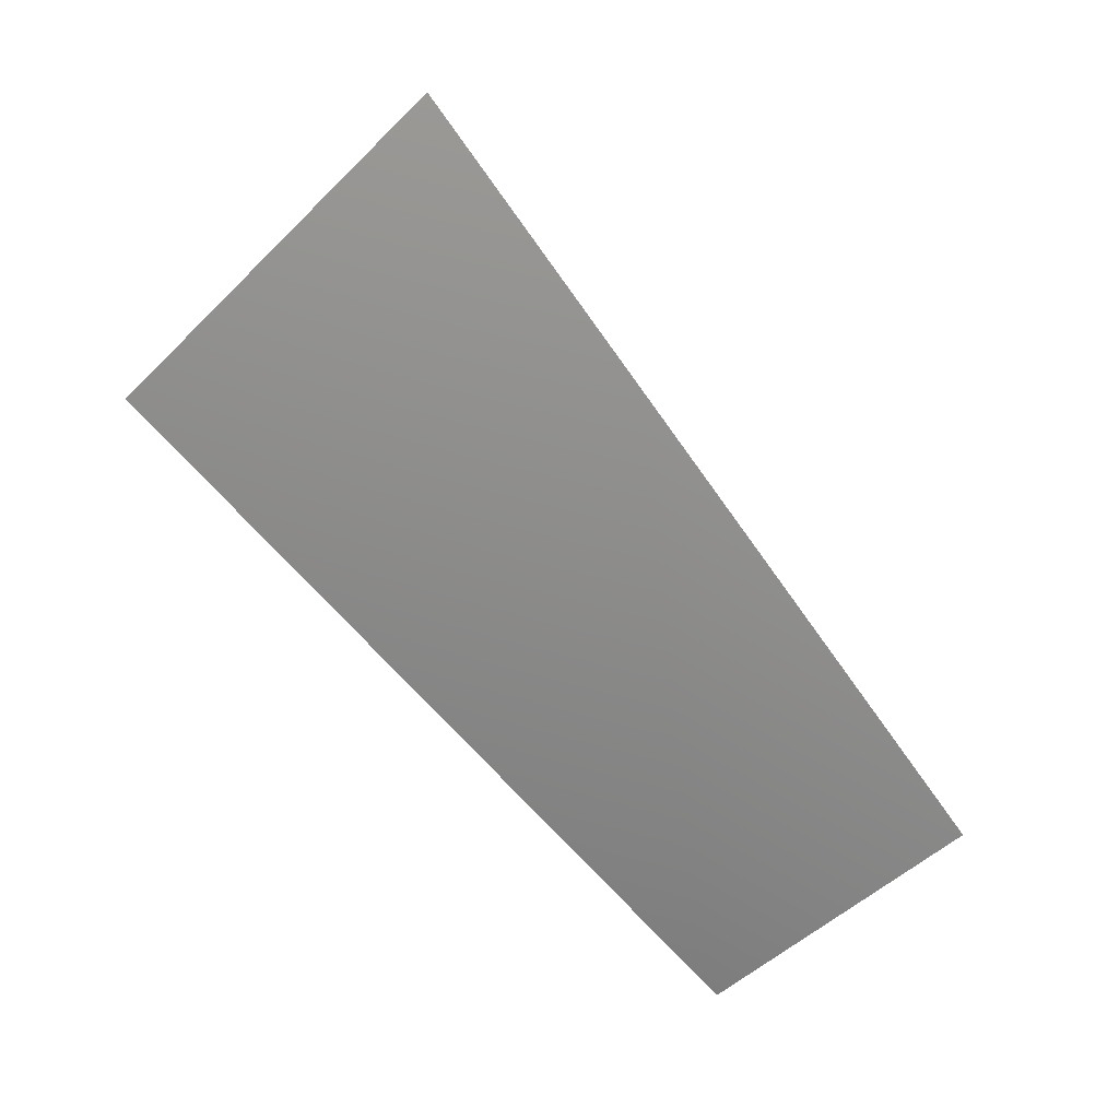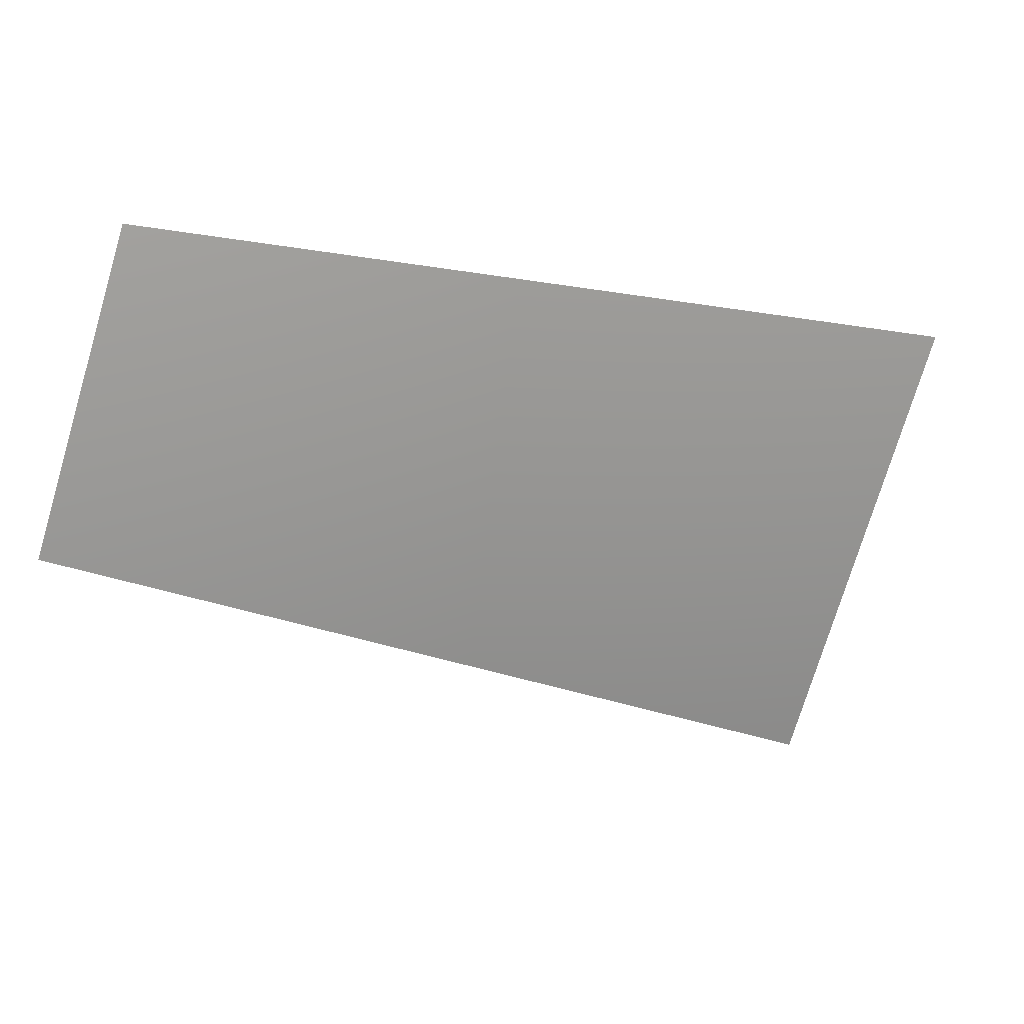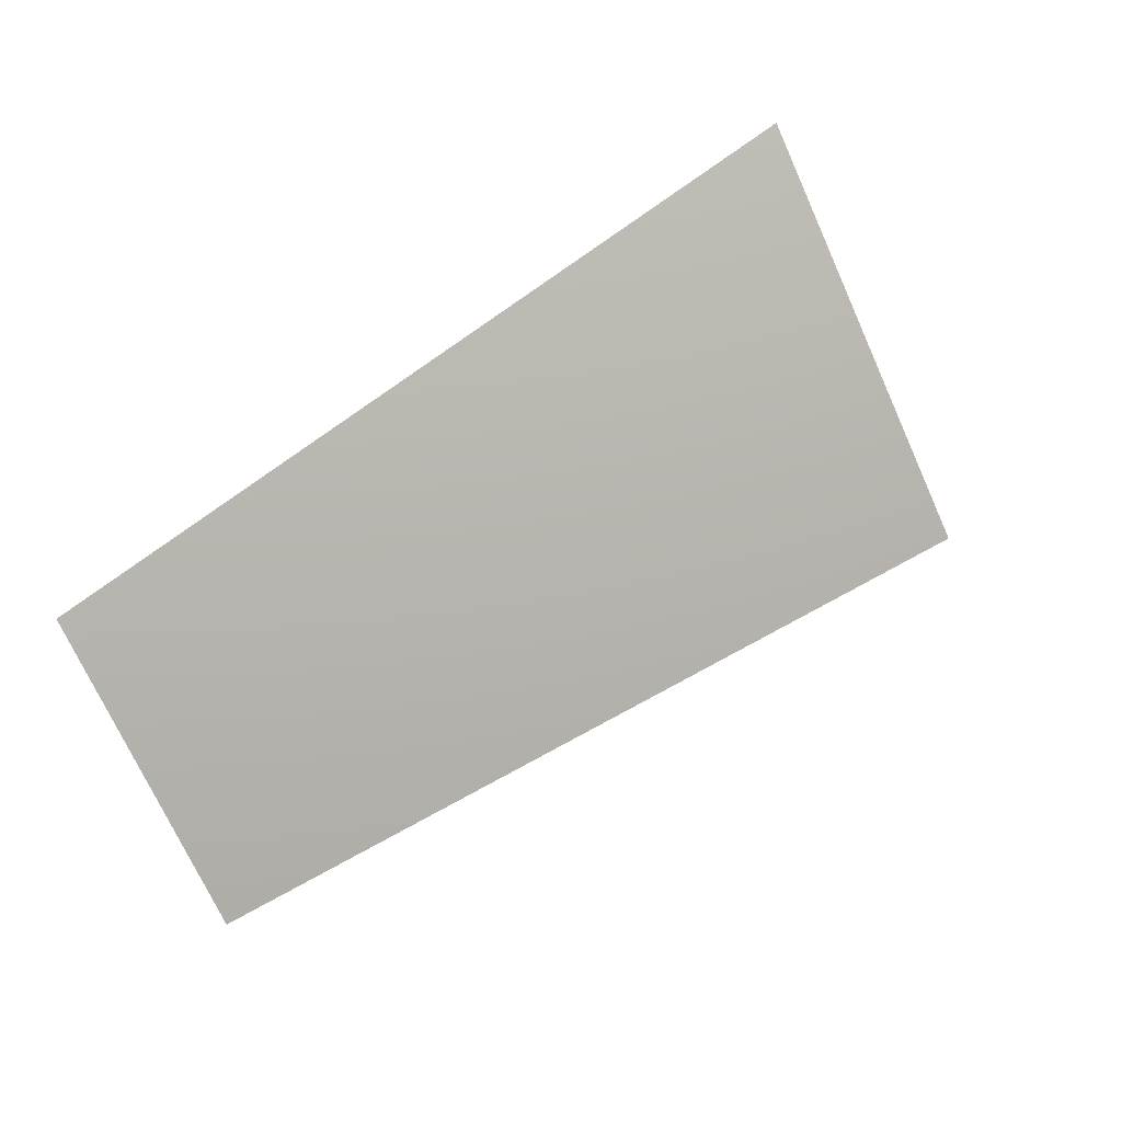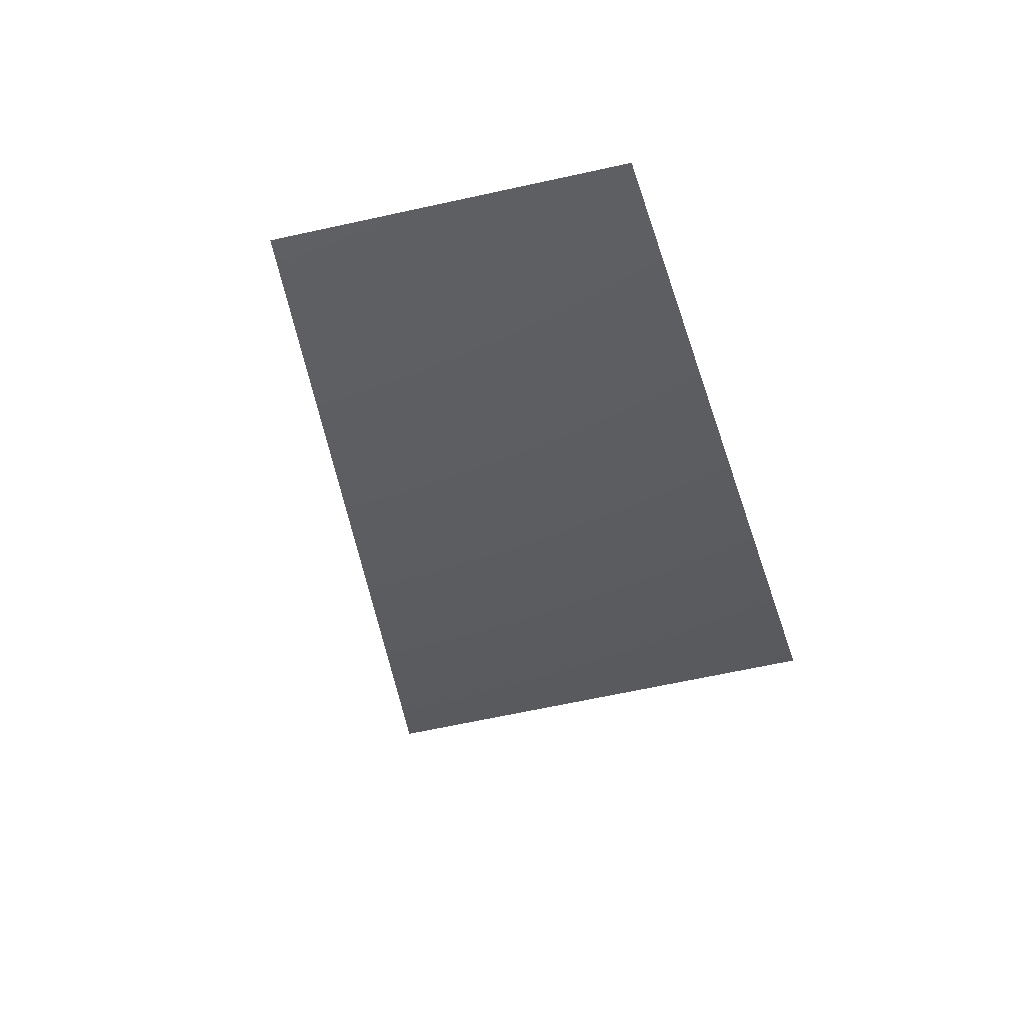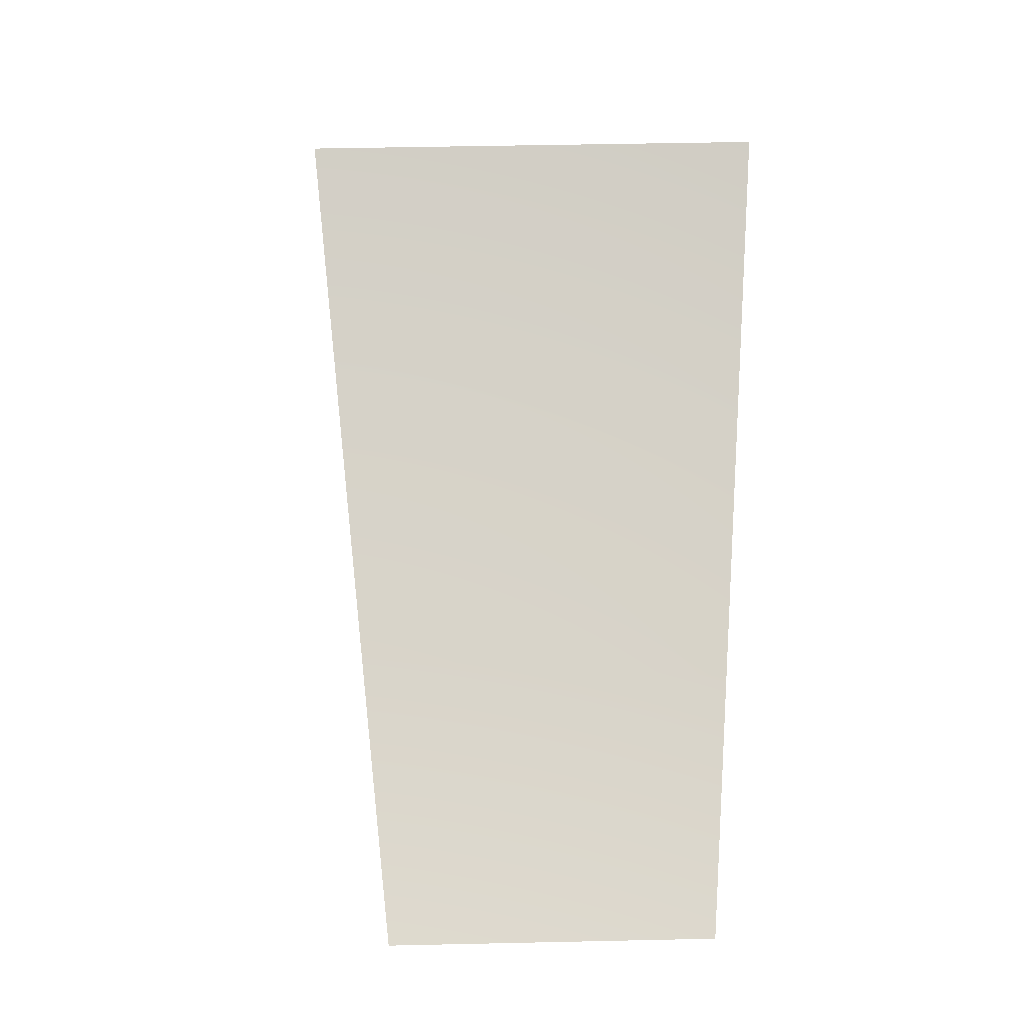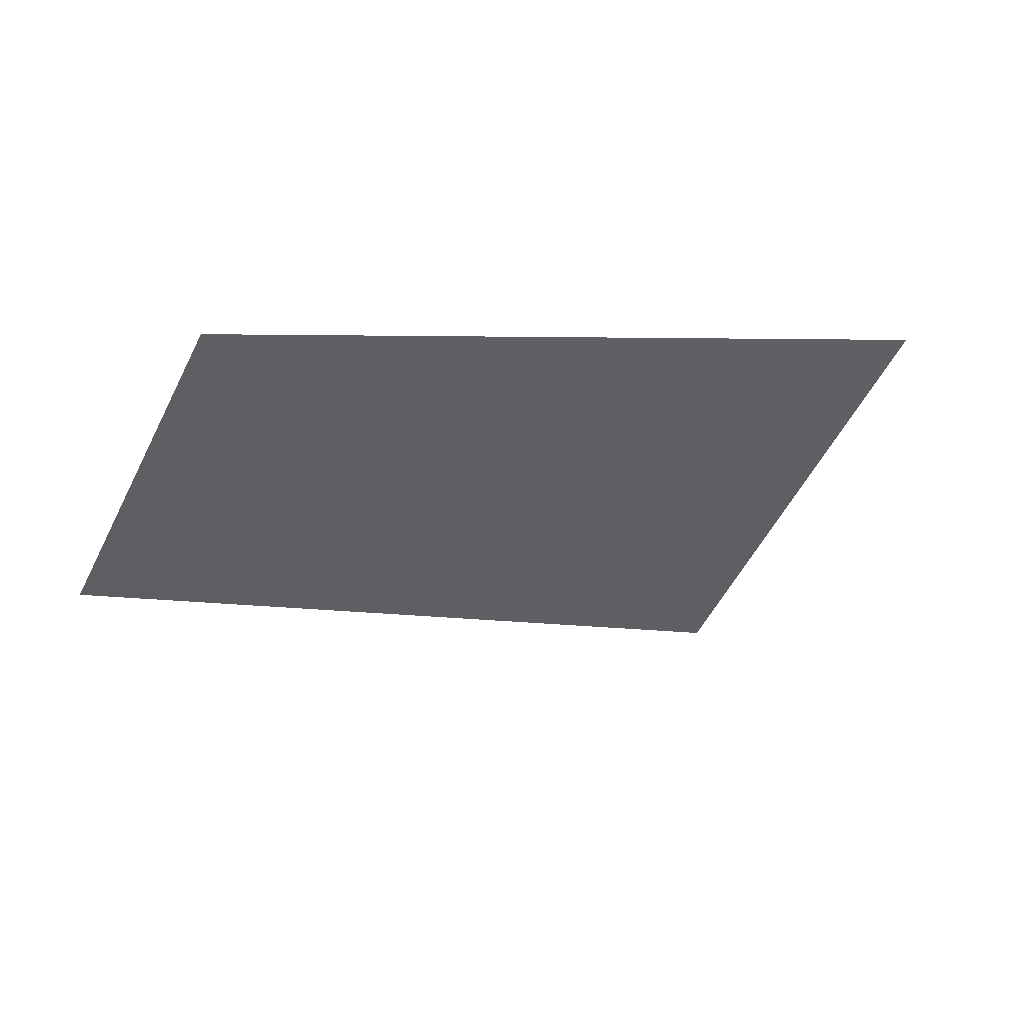
<metadata>
{"format":"obj","ext":"obj","renderer":"f3d","projection":"perspective","resolution":1024,"background":"white","views":[{"elev":-49.2,"azim":154.3,"up":"+Y"},{"elev":13.3,"azim":8.0,"up":"+Z"},{"elev":-71.3,"azim":41.1,"up":"+Y"},{"elev":-65.4,"azim":-60.7,"up":"+Y"},{"elev":49.2,"azim":-74.5,"up":"+Y"},{"elev":-52.7,"azim":-9.1,"up":"+Y"}]}
</metadata>
<code>
v 2896 -7568 -1200
v 3075 -7568 -611.6
v 4464 -6811 -887.9
v 4205 -6811 -1742
f 1 2 3
f 1 3 4

</code>
